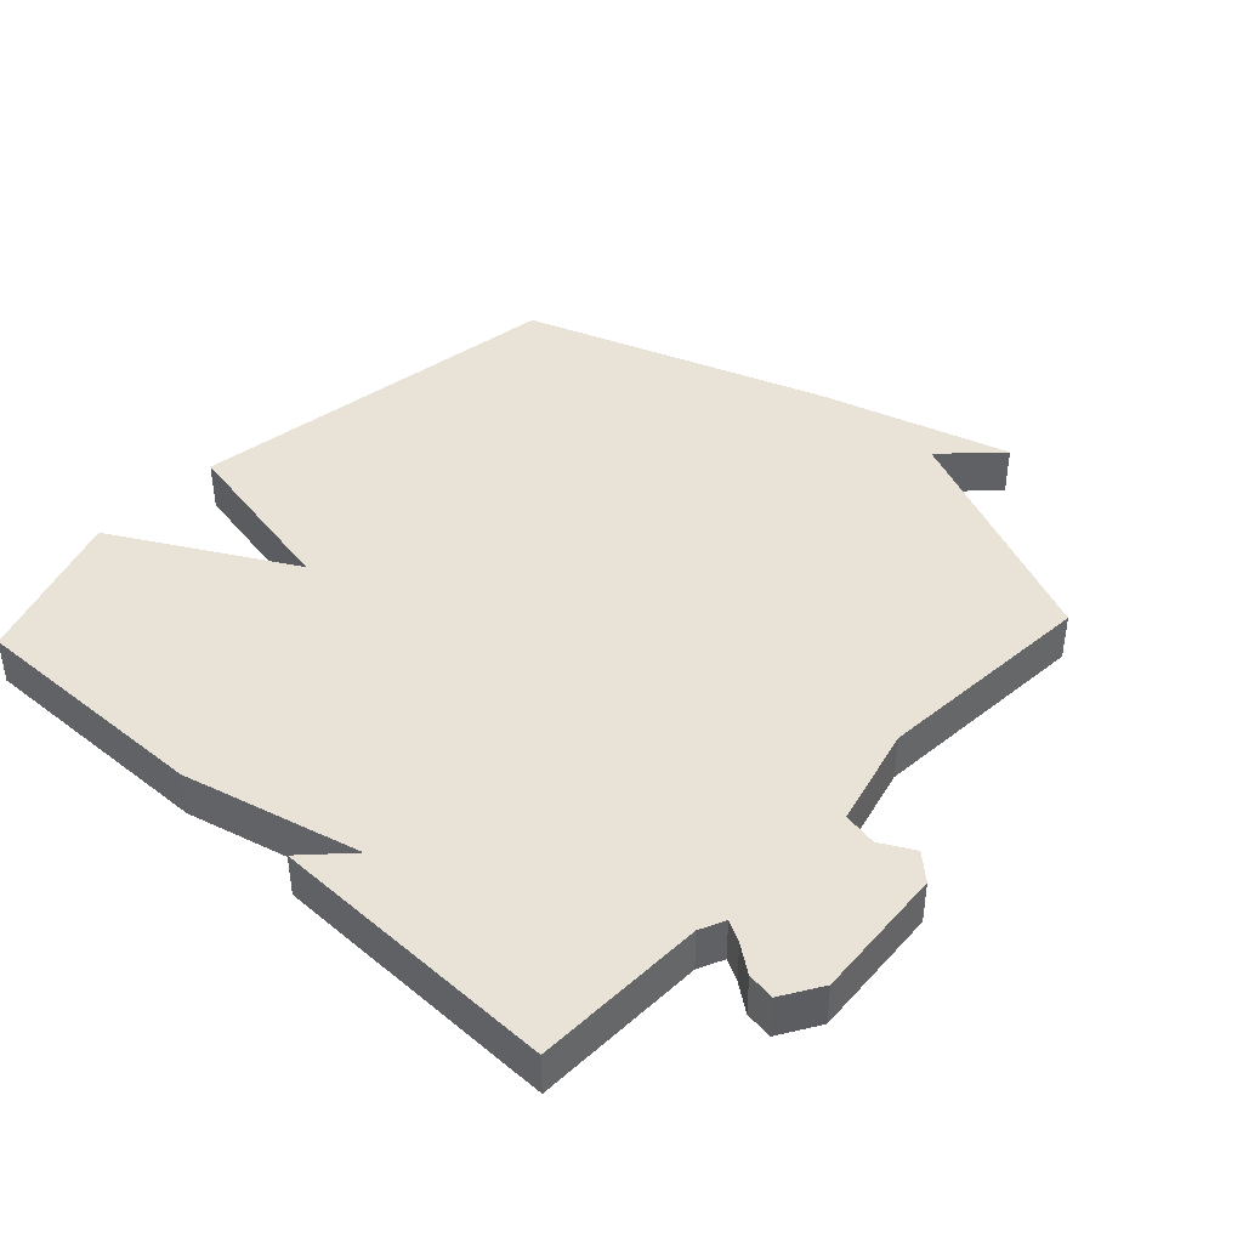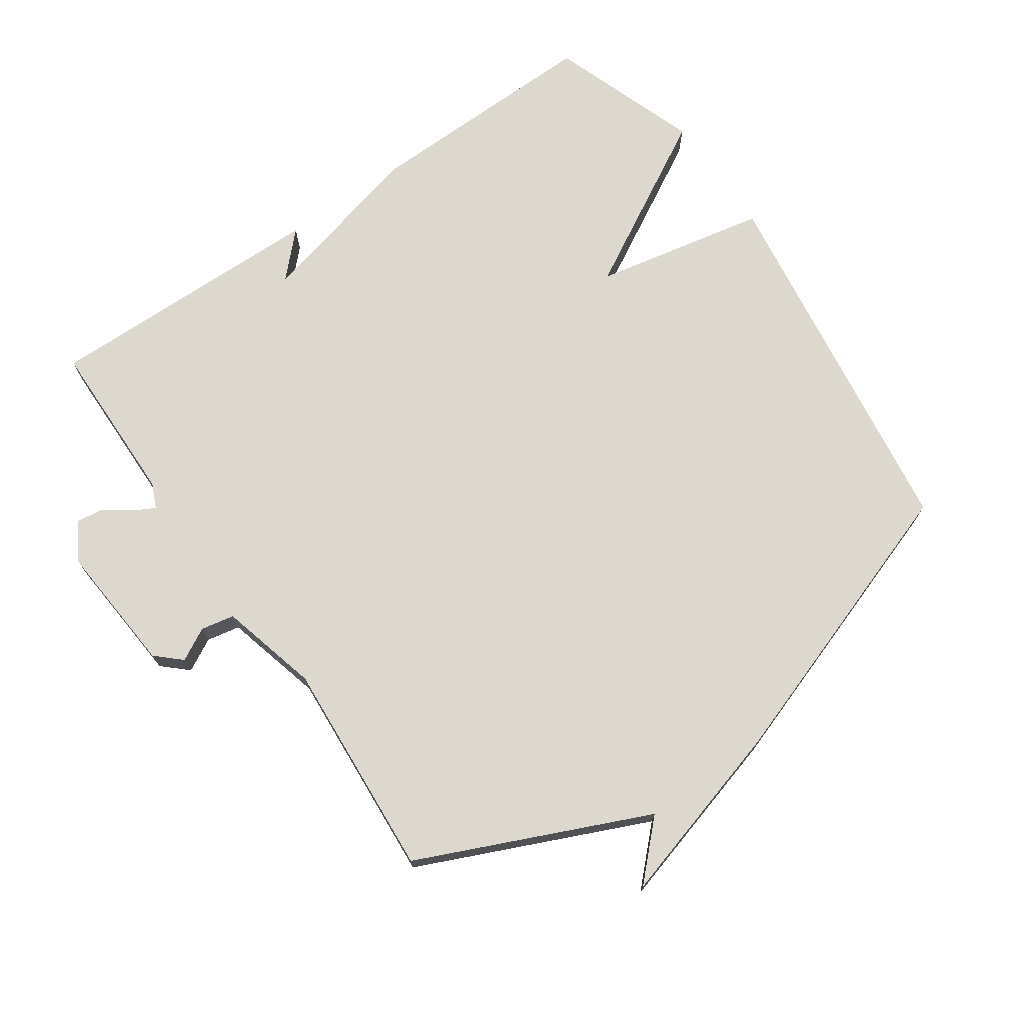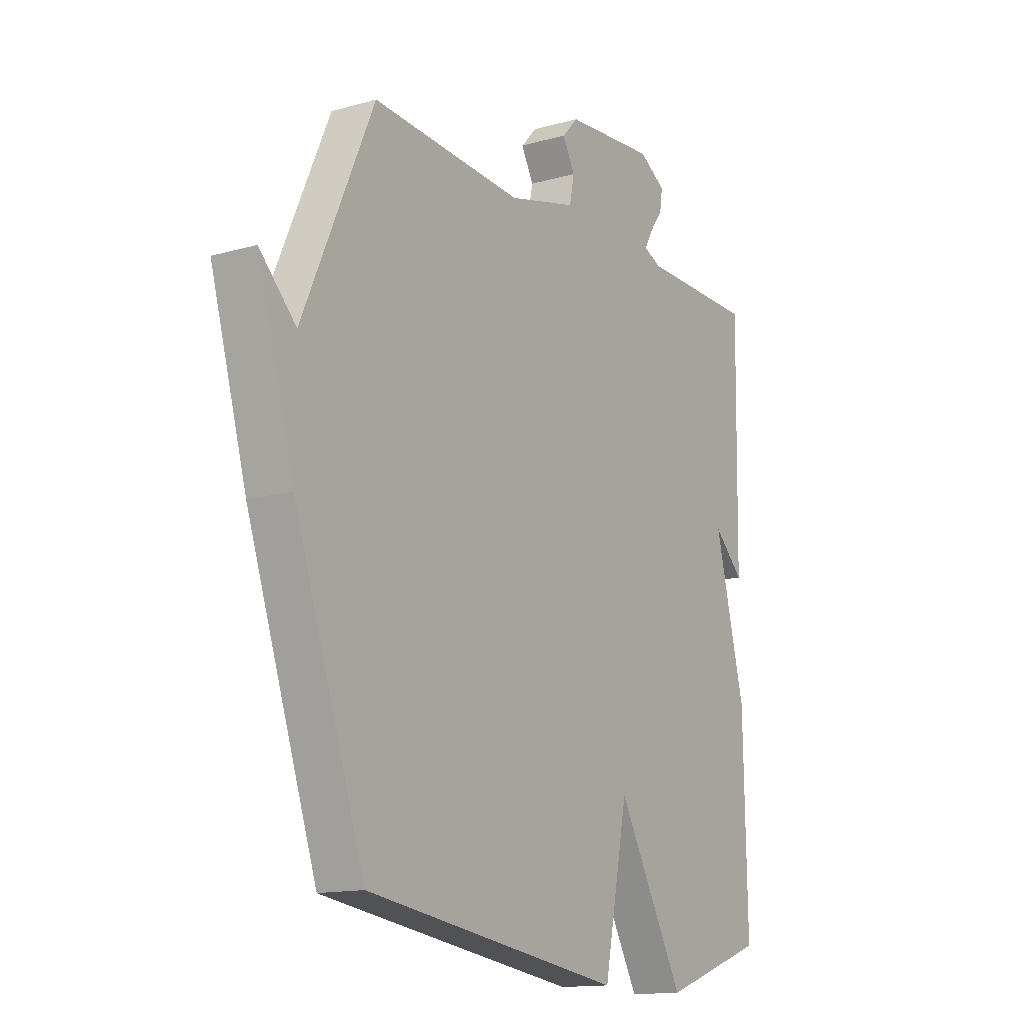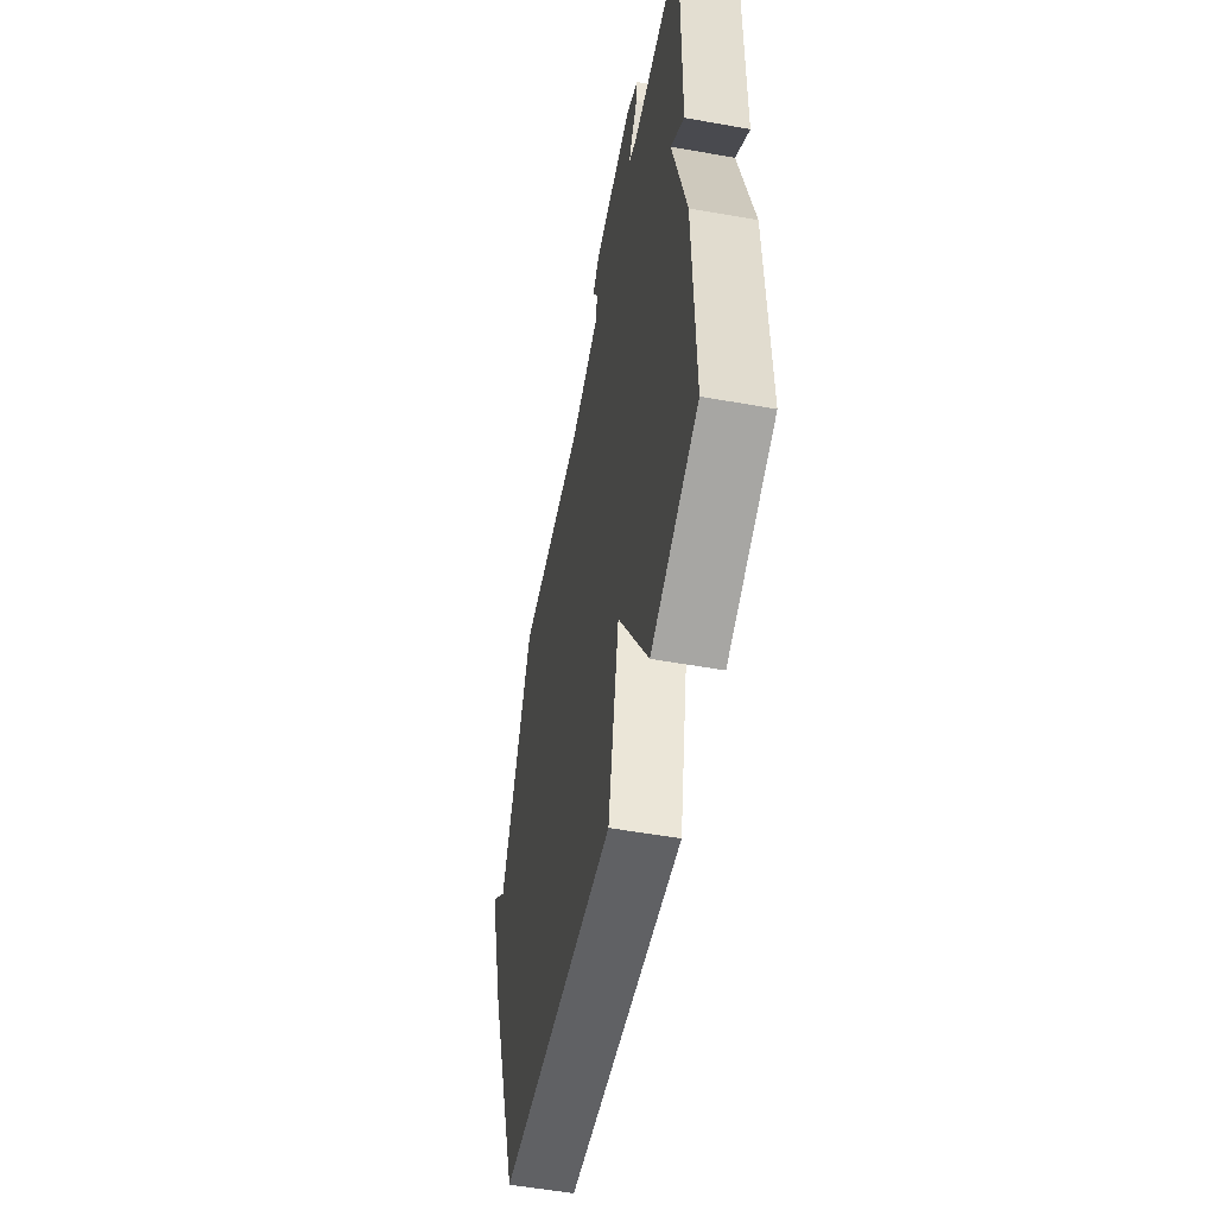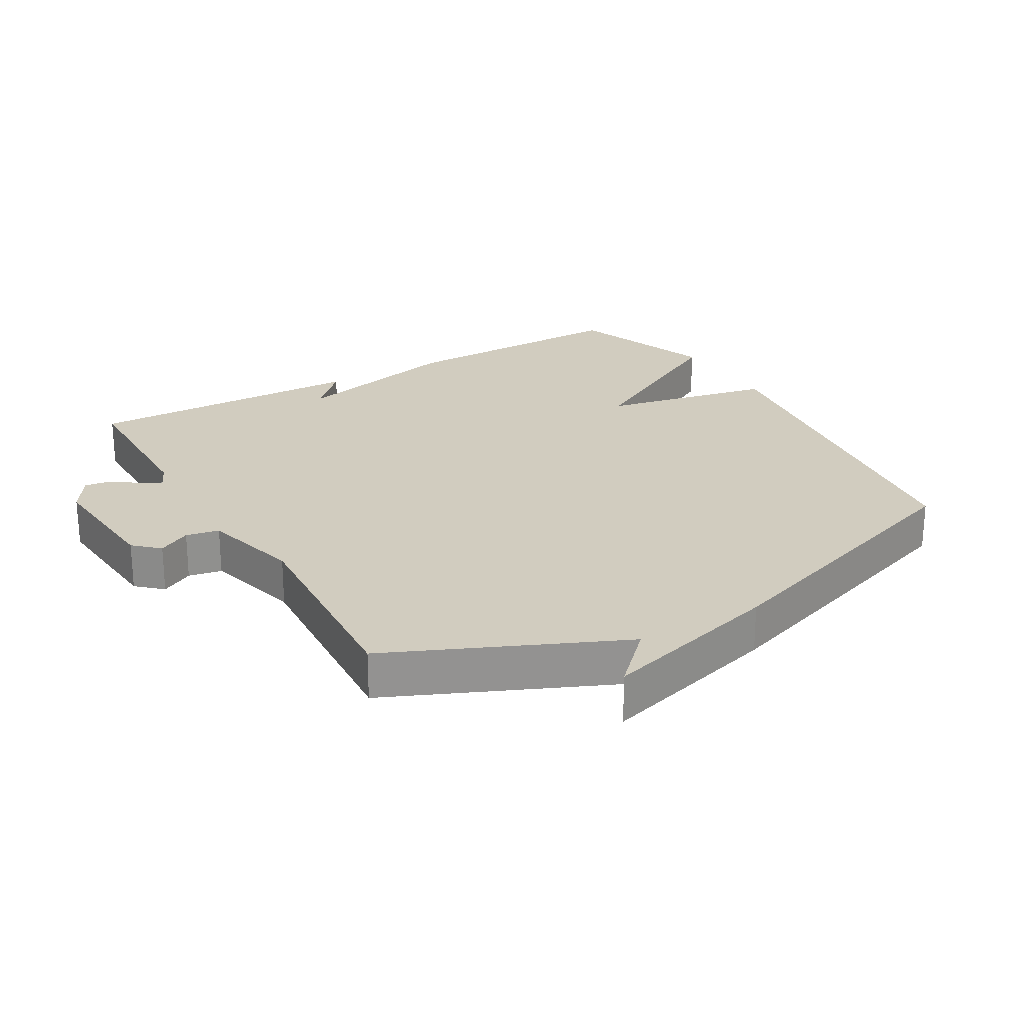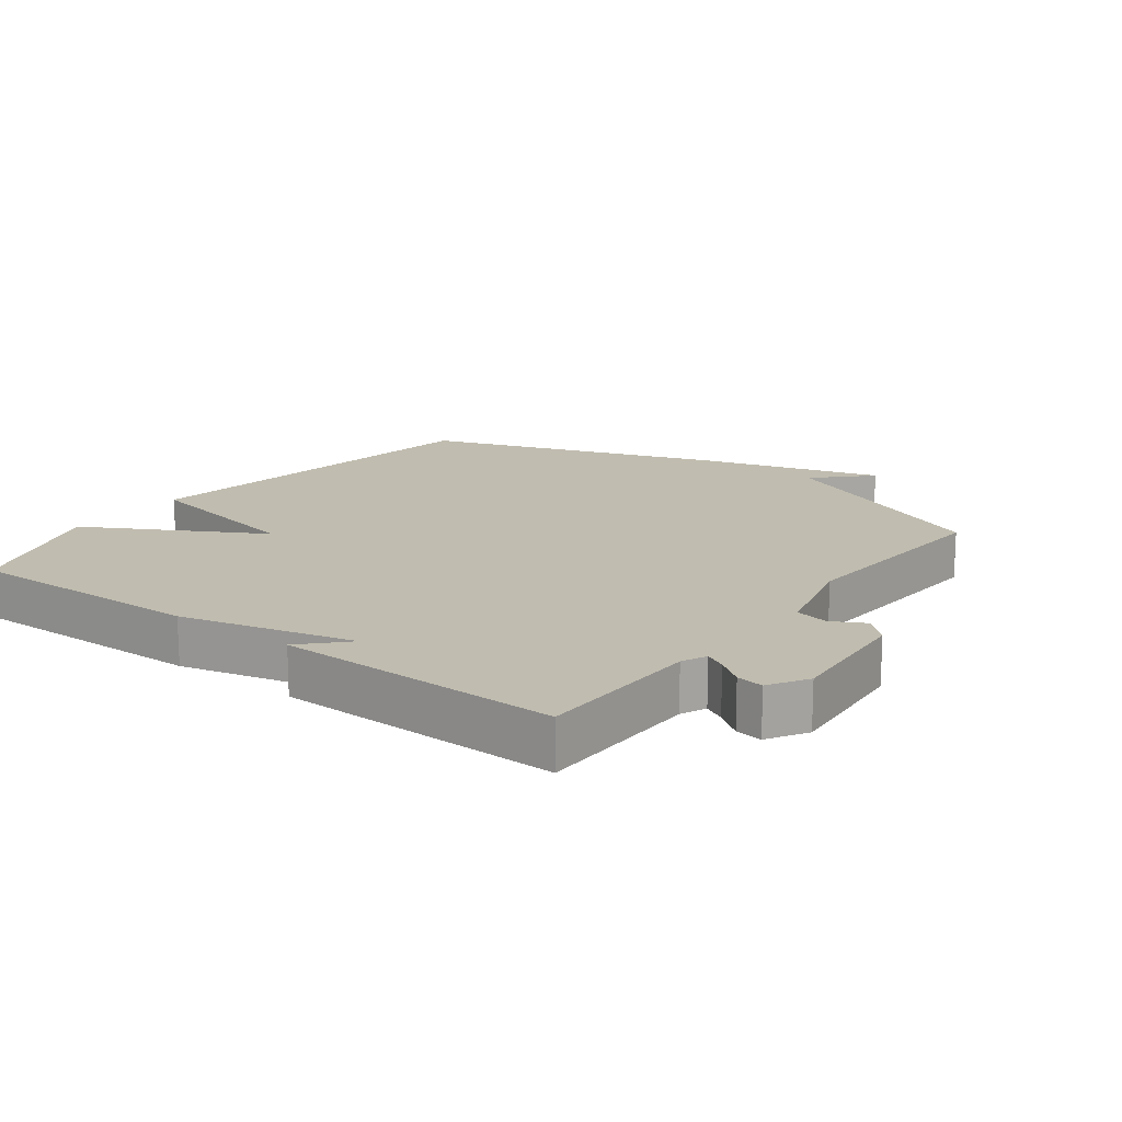
<metadata>
{"format":"obj","ext":"obj","renderer":"f3d","projection":"perspective","resolution":1024,"background":"white","views":[{"elev":41.9,"azim":-46.9,"up":"+Y"},{"elev":72.2,"azim":55.2,"up":"+Y"},{"elev":-14.2,"azim":122.0,"up":"+Z"},{"elev":-54.7,"azim":-100.7,"up":"+Z"},{"elev":24.0,"azim":59.7,"up":"+Y"},{"elev":16.3,"azim":-53.1,"up":"+Y"}]}
</metadata>
<code>
v 0.5 0.07 -0.5
v -0.07 0.07 -0.581
v -0.123 0.07 -0.317
v -0.27 0.07 -0.581
v -0.5 0.07 -0.5
v -0.493 0.07 -0.134
v -0.427 0.07 0.13
v -0.493 0.07 0.066
v -0.5 0.07 0.5
v -0.246 0.07 0.504
v -0.208 0.07 0.521
v -0.225 0.07 0.553
v -0.255 0.07 0.594
v -0.261 0.07 0.635
v -0.202 0.07 0.671
v -0.002 0.07 0.655
v 0.033 0.07 0.617
v 0.006 0.07 0.567
v 0.016 0.07 0.516
v 0.167 0.07 0.477
v 0.5 0.07 0.5
v 0.655 0.07 0.15
v 0.735 0.07 0.23
v 0.655 0.07 -0.05
v 0.5 0 -0.5
v -0.07 0 -0.581
v -0.123 0 -0.317
v -0.27 0 -0.581
v -0.5 0 -0.5
v -0.493 0 -0.134
v -0.427 0 0.13
v -0.493 0 0.066
v -0.5 0 0.5
v -0.246 0 0.504
v -0.208 0 0.521
v -0.225 0 0.553
v -0.255 0 0.594
v -0.261 0 0.635
v -0.202 0 0.671
v -0.002 0 0.655
v 0.033 0 0.617
v 0.006 0 0.567
v 0.016 0 0.516
v 0.167 0 0.477
v 0.5 0 0.5
v 0.655 0 0.15
v 0.735 0 0.23
v 0.655 0 -0.05
f 24 1 2
f 23 24 2
f 22 23 2
f 22 2 3
f 21 22 3
f 20 21 3
f 5 6 7
f 4 5 7
f 3 4 7
f 20 3 7
f 19 20 7
f 18 19 7
f 16 17 18
f 15 16 18
f 14 15 18
f 13 14 18
f 12 13 18
f 11 12 18
f 18 7 8
f 11 18 8
f 10 11 8
f 8 9 10
f 26 25 48
f 26 48 47
f 26 47 46
f 27 26 46
f 27 46 45
f 27 45 44
f 31 30 29
f 31 29 28
f 31 28 27
f 31 27 44
f 31 44 43
f 31 43 42
f 42 41 40
f 42 40 39
f 42 39 38
f 42 38 37
f 42 37 36
f 42 36 35
f 32 31 42
f 32 42 35
f 32 35 34
f 34 33 32
f 1 25 26 2
f 2 26 27 3
f 3 27 28 4
f 4 28 29 5
f 5 29 30 6
f 6 30 31 7
f 7 31 32 8
f 8 32 33 9
f 9 33 34 10
f 10 34 35 11
f 11 35 36 12
f 12 36 37 13
f 13 37 38 14
f 14 38 39 15
f 15 39 40 16
f 16 40 41 17
f 17 41 42 18
f 18 42 43 19
f 19 43 44 20
f 20 44 45 21
f 21 45 46 22
f 22 46 47 23
f 23 47 48 24
f 24 48 25 1

</code>
